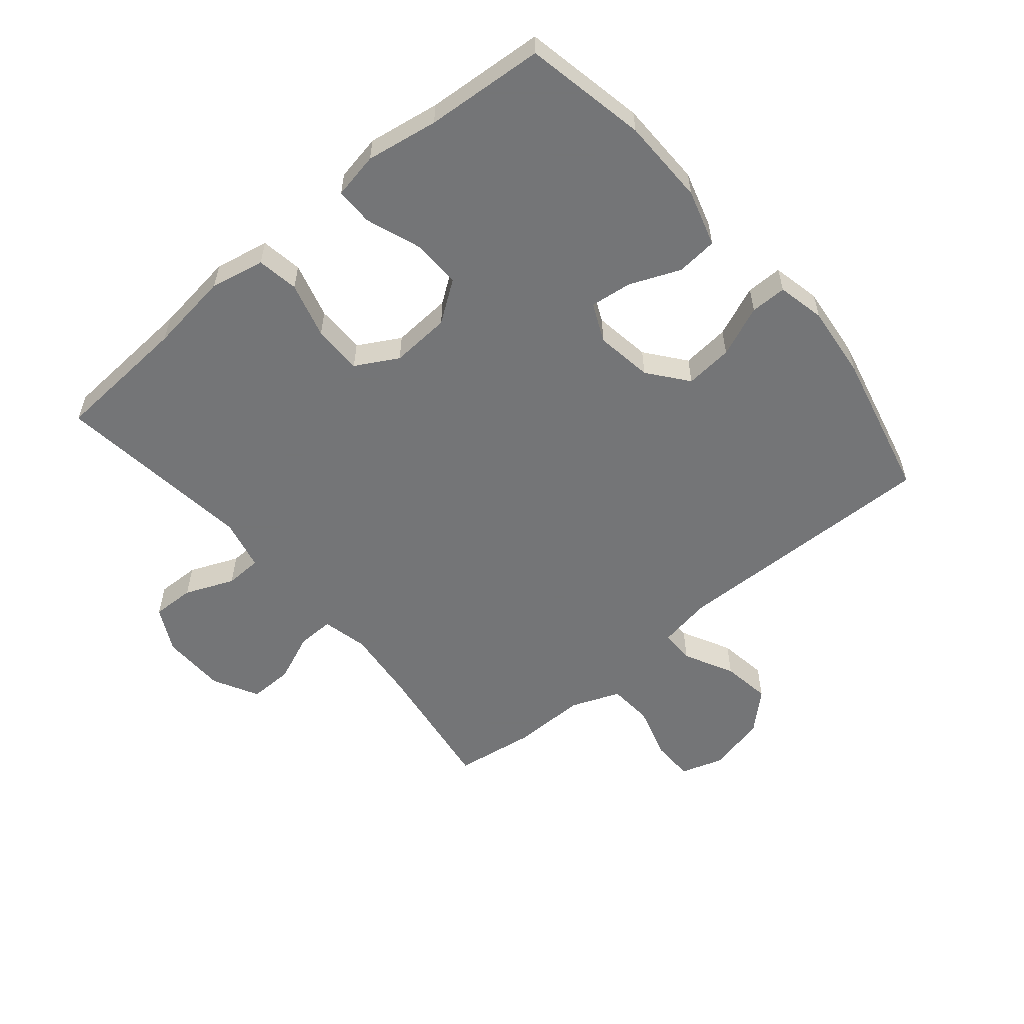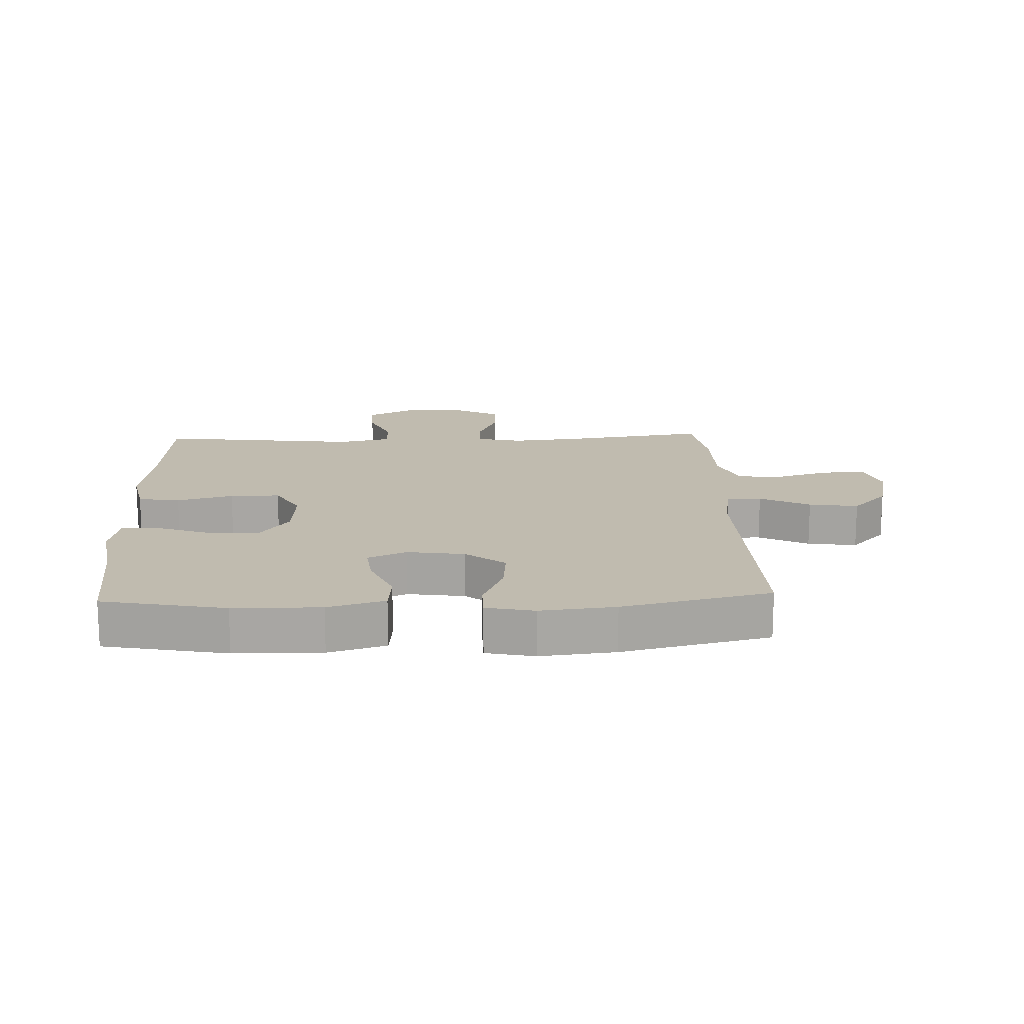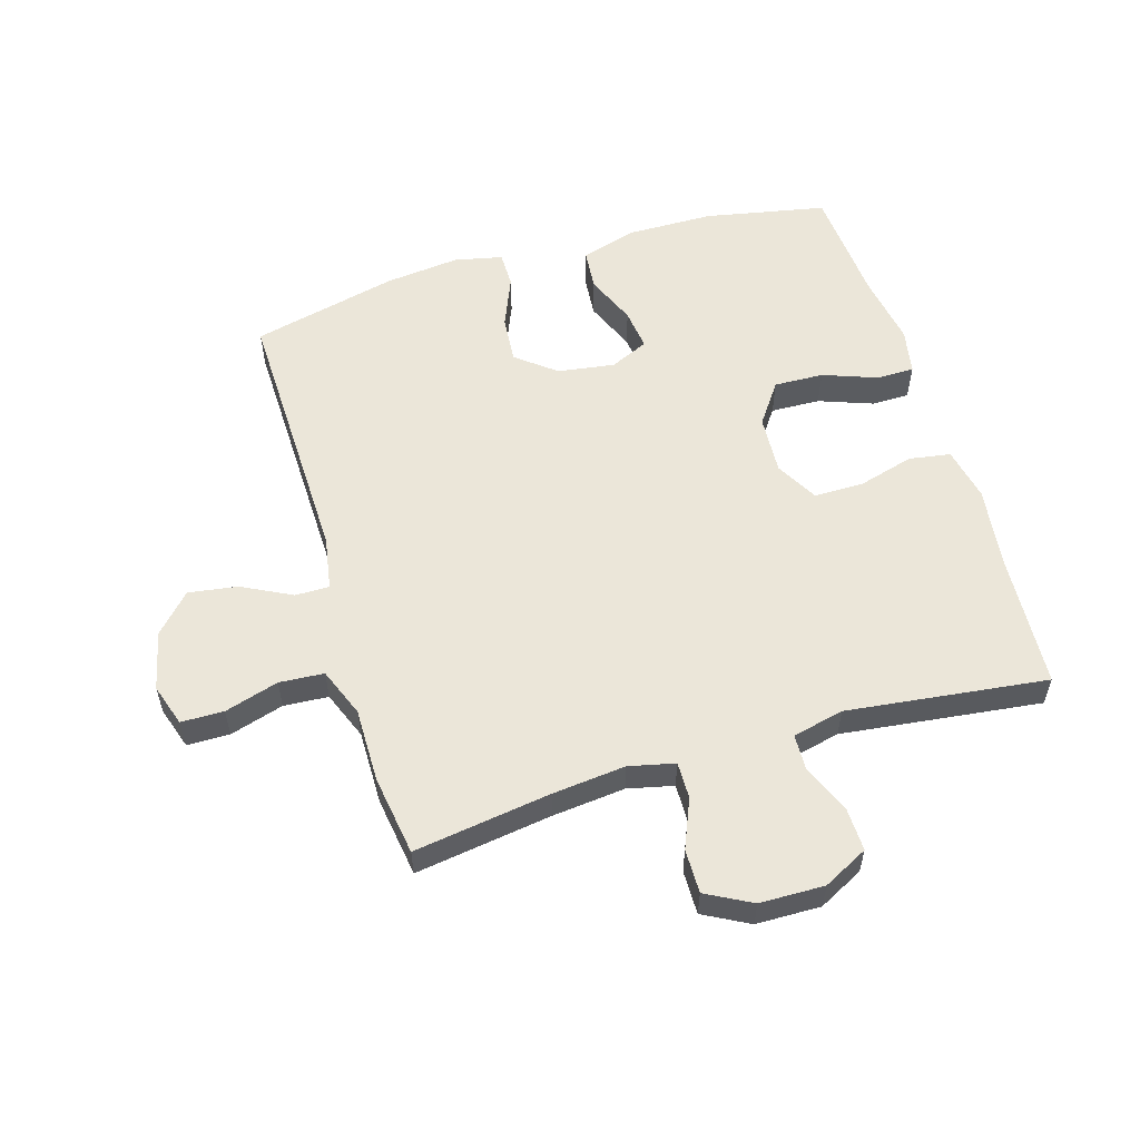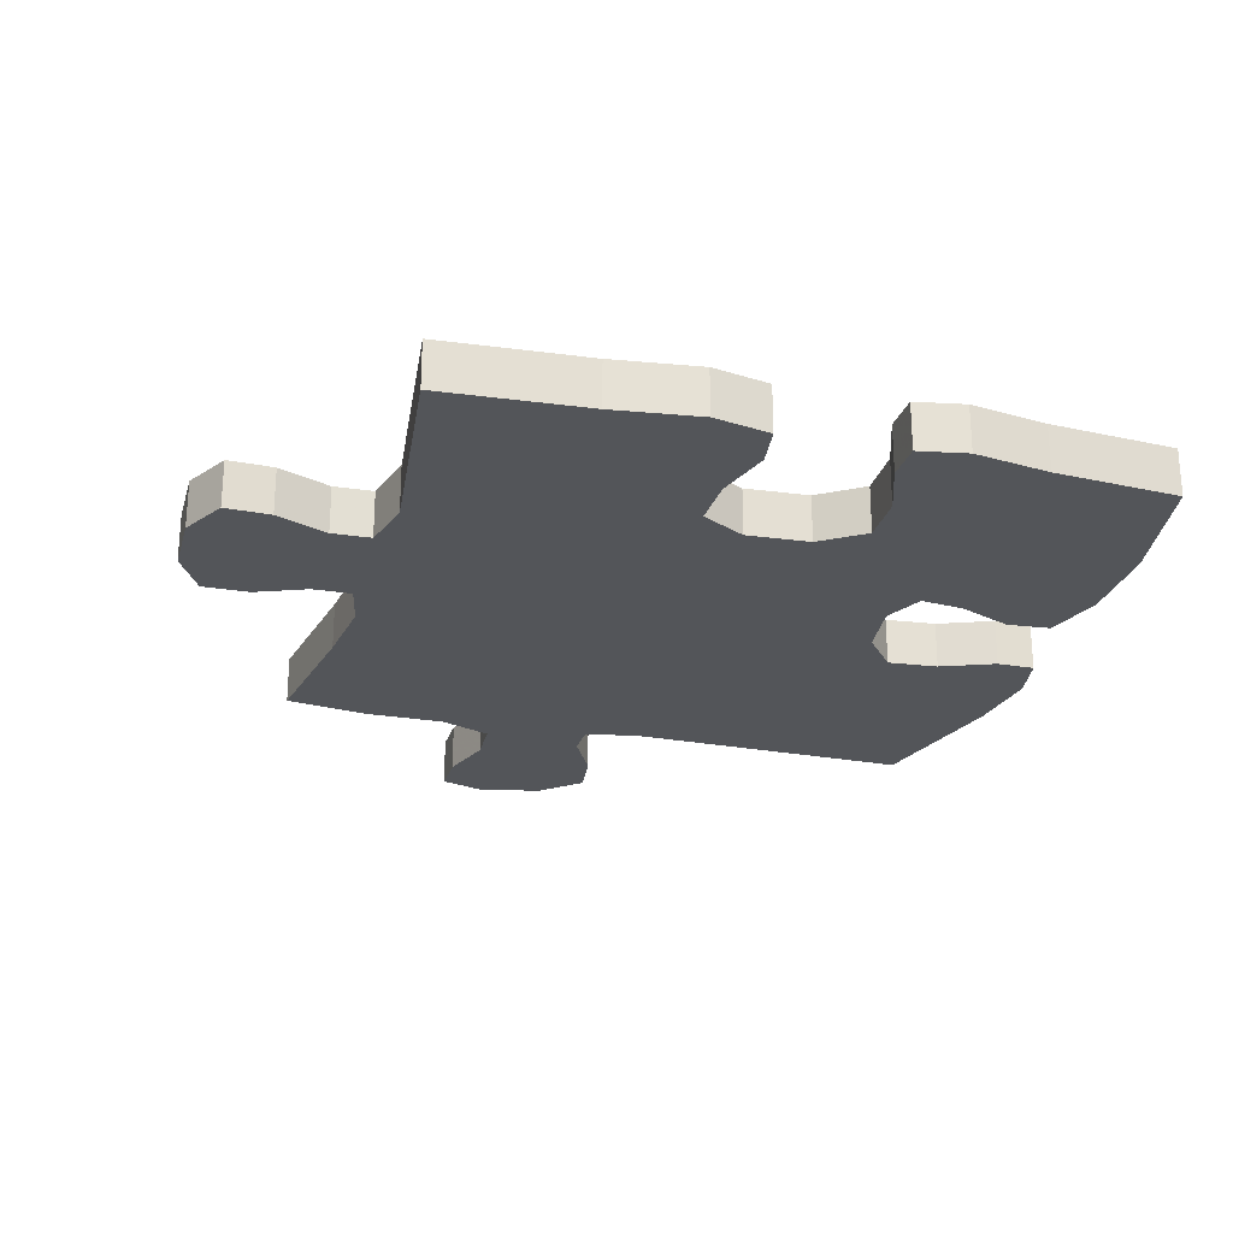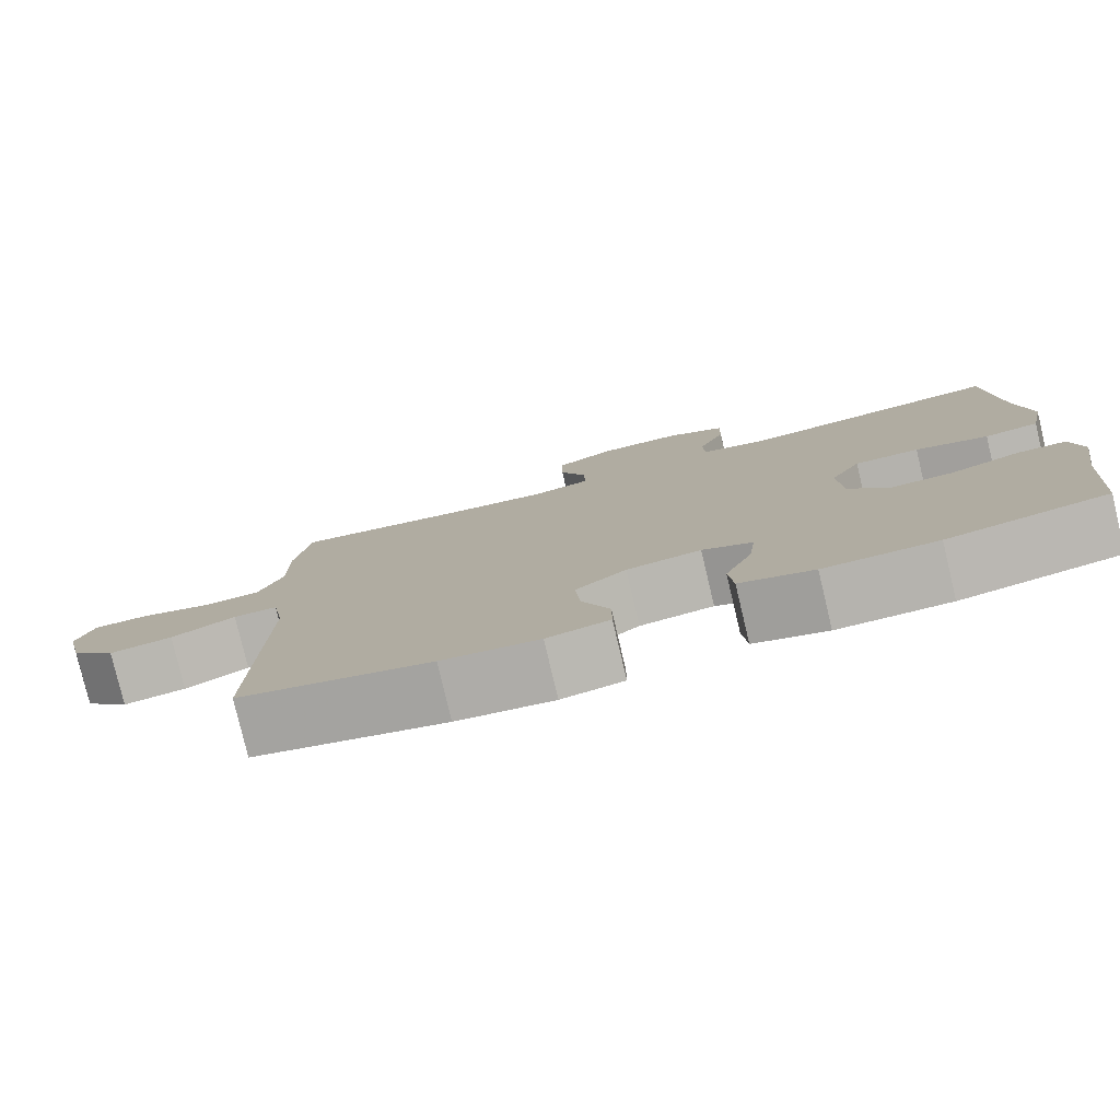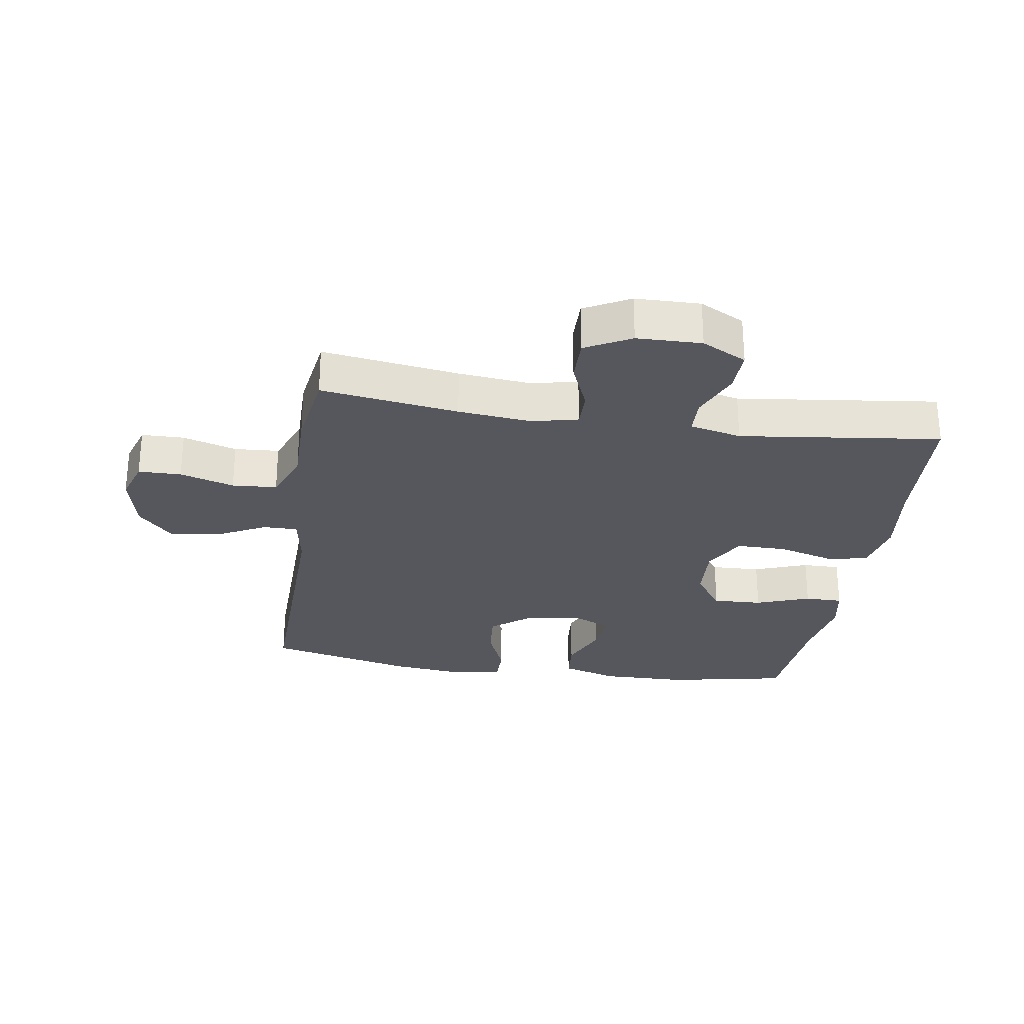
<metadata>
{"format":"obj","ext":"obj","renderer":"f3d","projection":"perspective","resolution":1024,"background":"white","views":[{"elev":-56.4,"azim":130.0,"up":"+Y"},{"elev":15.9,"azim":177.7,"up":"+Y"},{"elev":56.4,"azim":-16.8,"up":"+Y"},{"elev":-24.5,"azim":74.0,"up":"+Y"},{"elev":-79.6,"azim":13.4,"up":"+Z"},{"elev":-27.5,"azim":-8.8,"up":"+Y"}]}
</metadata>
<code>
v -0.5 0.07 0.5
v -0.279 0.07 0.468
v -0.161 0.07 0.456
v -0.087 0.07 0.473
v -0.088 0.07 0.532
v -0.121 0.07 0.611
v -0.122 0.07 0.682
v -0.049 0.07 0.721
v 0.055 0.07 0.723
v 0.127 0.07 0.686
v 0.125 0.07 0.617
v 0.092 0.07 0.538
v 0.094 0.07 0.479
v 0.177 0.07 0.46
v 0.5 0.07 0.5
v 0.514 0.07 0.28
v 0.531 0.07 0.149
v 0.513 0.07 0.062
v 0.446 0.07 0.051
v 0.356 0.07 0.076
v 0.276 0.07 0.076
v 0.238 0.07 0.008
v 0.244 0.07 -0.088
v 0.291 0.07 -0.154
v 0.371 0.07 -0.151
v 0.458 0.07 -0.119
v 0.519 0.07 -0.119
v 0.533 0.07 -0.193
v 0.514 0.07 -0.309
v 0.5 0.07 -0.5
v 0.304 0.07 -0.539
v 0.165 0.07 -0.541
v 0.074 0.07 -0.514
v 0.068 0.07 -0.448
v 0.102 0.07 -0.366
v 0.11 0.07 -0.299
v 0.048 0.07 -0.271
v -0.044 0.07 -0.285
v -0.107 0.07 -0.335
v -0.1 0.07 -0.412
v -0.066 0.07 -0.494
v -0.066 0.07 -0.552
v -0.143 0.07 -0.569
v -0.263 0.07 -0.556
v -0.5 0.07 -0.5
v -0.491 0.07 -0.065
v -0.506 0.07 0.021
v -0.561 0.07 0.021
v -0.641 0.07 -0.02
v -0.72 0.07 -0.032
v -0.777 0.07 0.029
v -0.799 0.07 0.124
v -0.777 0.07 0.192
v -0.708 0.07 0.193
v -0.621 0.07 0.167
v -0.549 0.07 0.172
v -0.518 0.07 0.251
v -0.519 0.07 0.371
v -0.5 0 0.5
v -0.279 0 0.468
v -0.161 0 0.456
v -0.087 0 0.473
v -0.088 0 0.532
v -0.121 0 0.611
v -0.122 0 0.682
v -0.049 0 0.721
v 0.055 0 0.723
v 0.127 0 0.686
v 0.125 0 0.617
v 0.092 0 0.538
v 0.094 0 0.479
v 0.177 0 0.46
v 0.5 0 0.5
v 0.514 0 0.28
v 0.531 0 0.149
v 0.513 0 0.062
v 0.446 0 0.051
v 0.356 0 0.076
v 0.276 0 0.076
v 0.238 0 0.008
v 0.244 0 -0.088
v 0.291 0 -0.154
v 0.371 0 -0.151
v 0.458 0 -0.119
v 0.519 0 -0.119
v 0.533 0 -0.193
v 0.514 0 -0.309
v 0.5 0 -0.5
v 0.304 0 -0.539
v 0.165 0 -0.541
v 0.074 0 -0.514
v 0.068 0 -0.448
v 0.102 0 -0.366
v 0.11 0 -0.299
v 0.048 0 -0.271
v -0.044 0 -0.285
v -0.107 0 -0.335
v -0.1 0 -0.412
v -0.066 0 -0.494
v -0.066 0 -0.552
v -0.143 0 -0.569
v -0.263 0 -0.556
v -0.5 0 -0.5
v -0.491 0 -0.065
v -0.506 0 0.021
v -0.561 0 0.021
v -0.641 0 -0.02
v -0.72 0 -0.032
v -0.777 0 0.029
v -0.799 0 0.124
v -0.777 0 0.192
v -0.708 0 0.193
v -0.621 0 0.167
v -0.549 0 0.172
v -0.518 0 0.251
v -0.519 0 0.371
f 57 58 1 2
f 56 57 2 3
f 52 53 54 55
f 52 55 56
f 51 52 56
f 48 49 50 51
f 47 48 51 56
f 43 44 45 46
f 43 46 47
f 40 41 42 43
f 39 40 43 47
f 38 39 47 56
f 32 33 34 35
f 32 35 36
f 29 30 31 32
f 29 32 36
f 28 29 36 37
f 25 26 27 28
f 24 25 28 37
f 17 18 19 20
f 16 17 20 21
f 14 15 16 21
f 13 14 21 22
f 9 10 11 12
f 9 12 13
f 8 9 13
f 5 6 7 8
f 4 5 8 13
f 23 24 37 38
f 22 23 38 56
f 13 22 56
f 3 4 13 56
f 60 59 116 115
f 61 60 115 114
f 113 112 111 110
f 114 113 110
f 114 110 109
f 109 108 107 106
f 114 109 106 105
f 104 103 102 101
f 105 104 101
f 101 100 99 98
f 105 101 98 97
f 114 105 97 96
f 93 92 91 90
f 94 93 90
f 90 89 88 87
f 94 90 87
f 95 94 87 86
f 86 85 84 83
f 95 86 83 82
f 78 77 76 75
f 79 78 75 74
f 79 74 73 72
f 80 79 72 71
f 70 69 68 67
f 71 70 67
f 71 67 66
f 66 65 64 63
f 71 66 63 62
f 96 95 82 81
f 114 96 81 80
f 114 80 71
f 114 71 62 61
f 1 59 60 2
f 2 60 61 3
f 3 61 62 4
f 4 62 63 5
f 5 63 64 6
f 6 64 65 7
f 7 65 66 8
f 8 66 67 9
f 9 67 68 10
f 10 68 69 11
f 11 69 70 12
f 12 70 71 13
f 13 71 72 14
f 14 72 73 15
f 15 73 74 16
f 16 74 75 17
f 17 75 76 18
f 18 76 77 19
f 19 77 78 20
f 20 78 79 21
f 21 79 80 22
f 22 80 81 23
f 23 81 82 24
f 24 82 83 25
f 25 83 84 26
f 26 84 85 27
f 27 85 86 28
f 28 86 87 29
f 29 87 88 30
f 30 88 89 31
f 31 89 90 32
f 32 90 91 33
f 33 91 92 34
f 34 92 93 35
f 35 93 94 36
f 36 94 95 37
f 37 95 96 38
f 38 96 97 39
f 39 97 98 40
f 40 98 99 41
f 41 99 100 42
f 42 100 101 43
f 43 101 102 44
f 44 102 103 45
f 45 103 104 46
f 46 104 105 47
f 47 105 106 48
f 48 106 107 49
f 49 107 108 50
f 50 108 109 51
f 51 109 110 52
f 52 110 111 53
f 53 111 112 54
f 54 112 113 55
f 55 113 114 56
f 56 114 115 57
f 57 115 116 58
f 58 116 59 1

</code>
